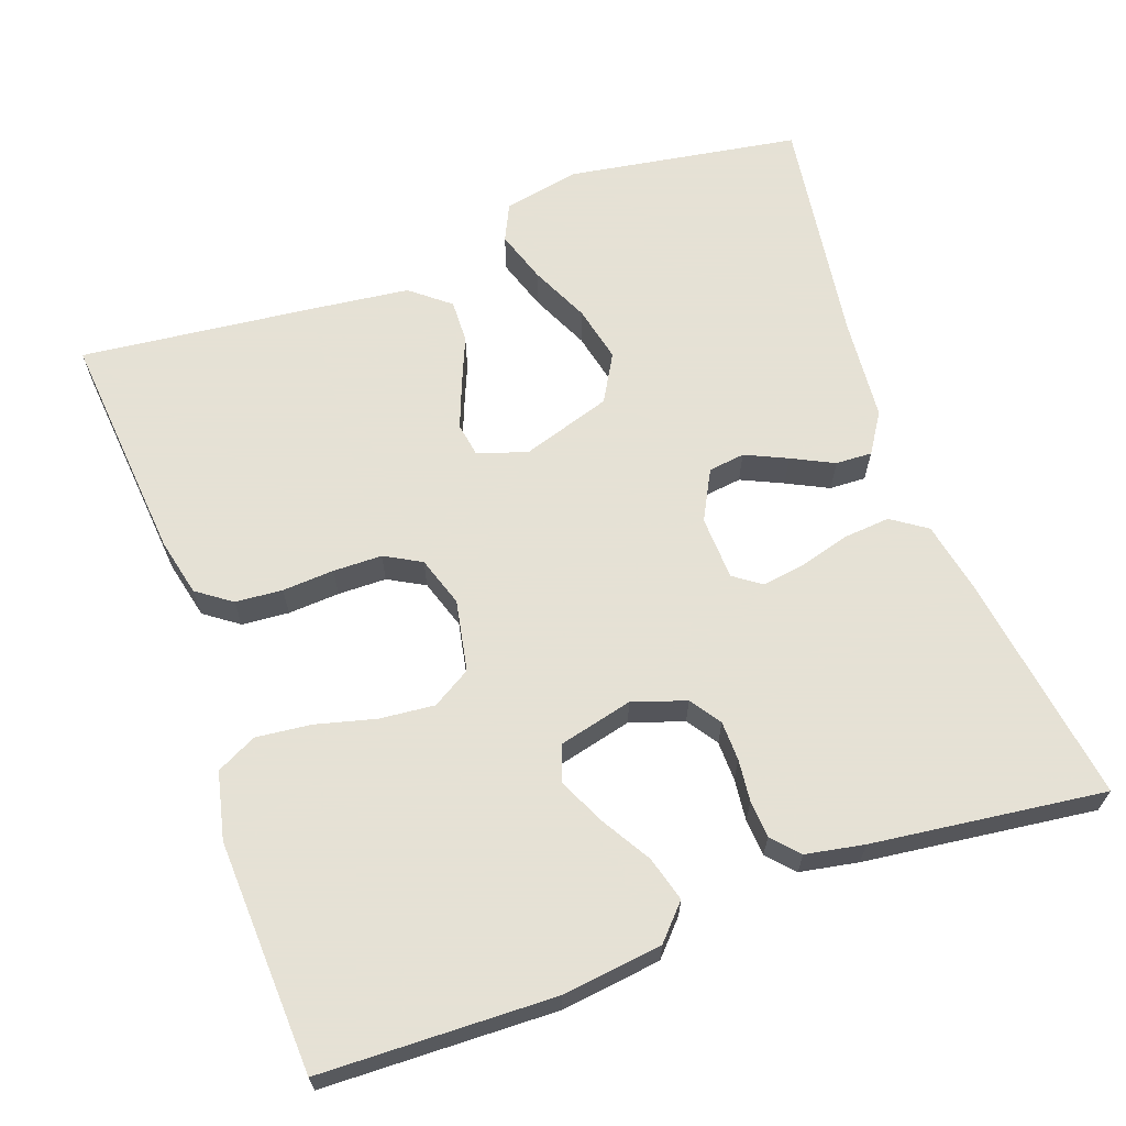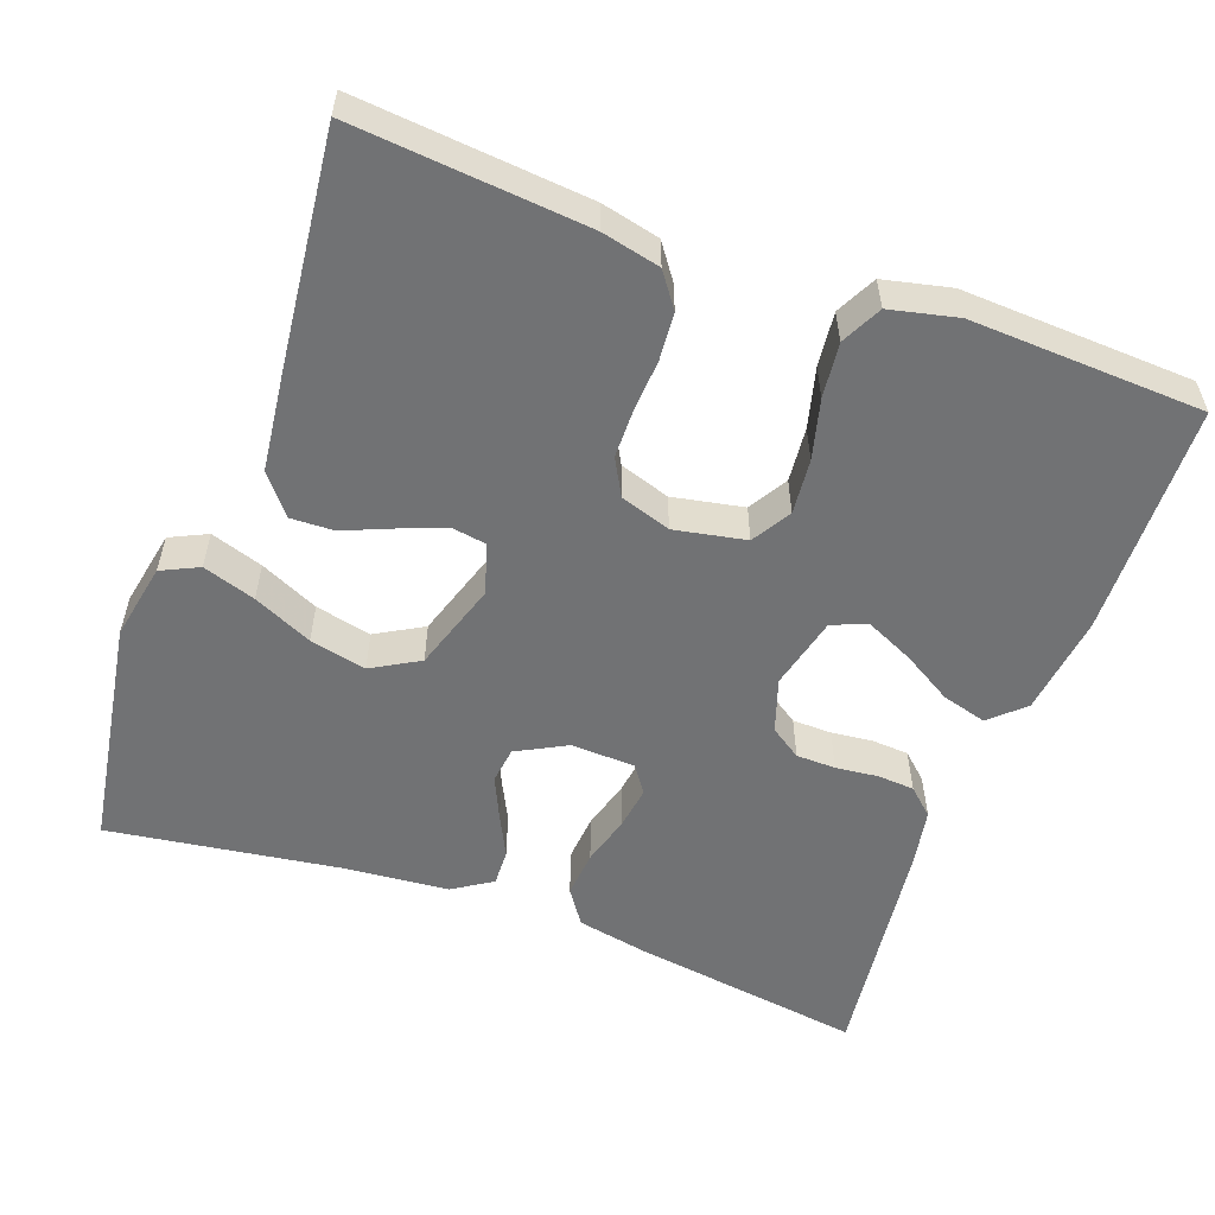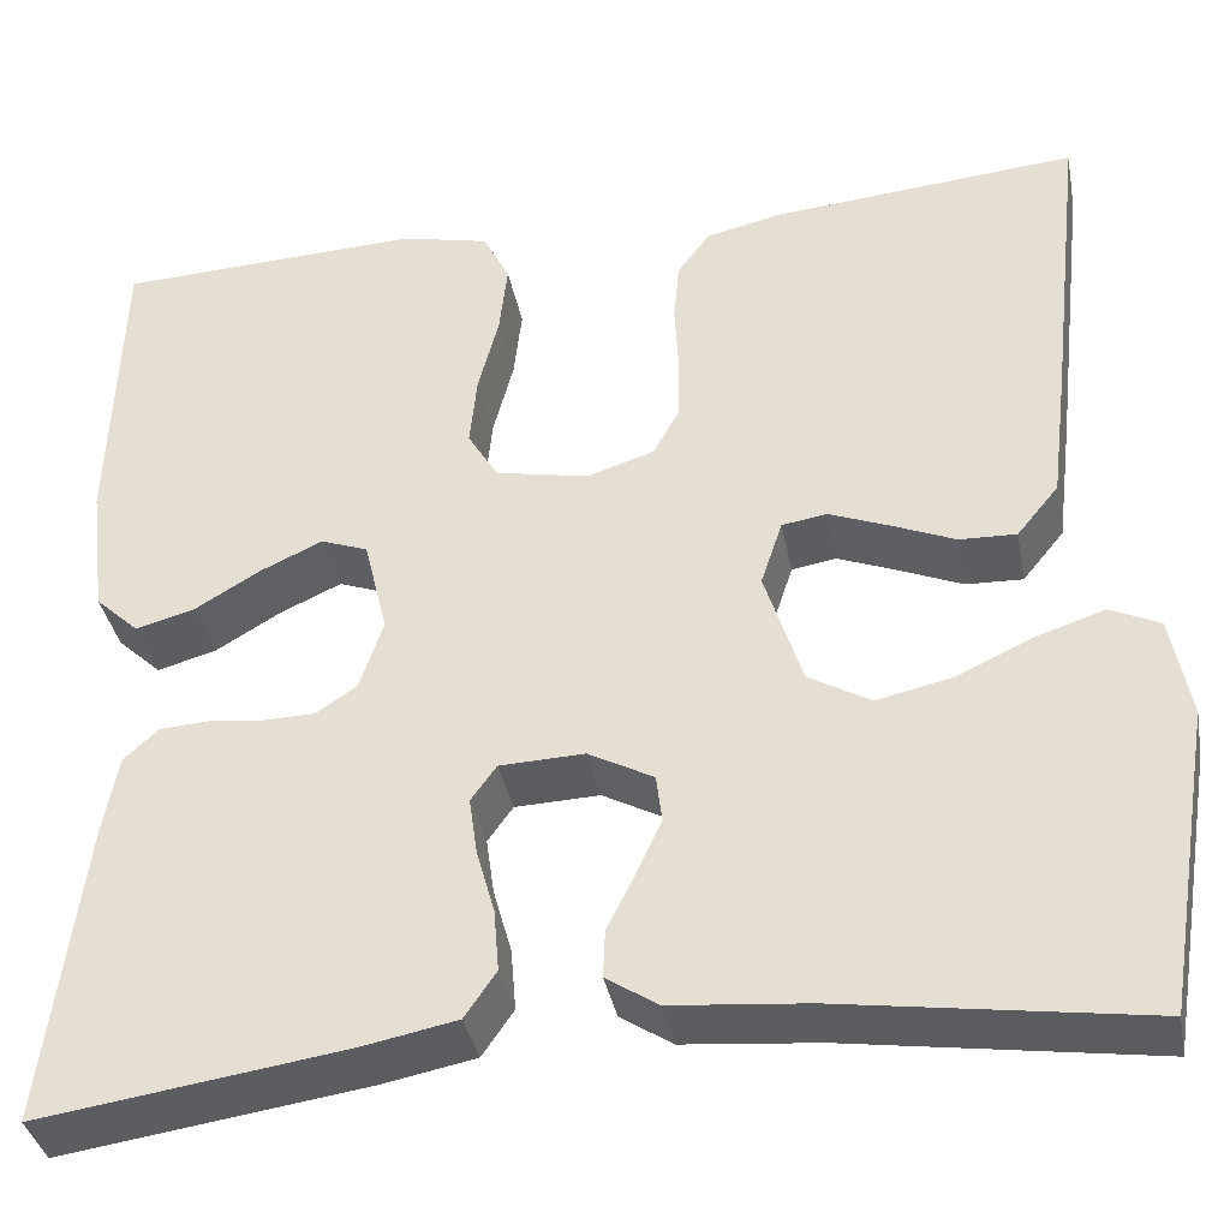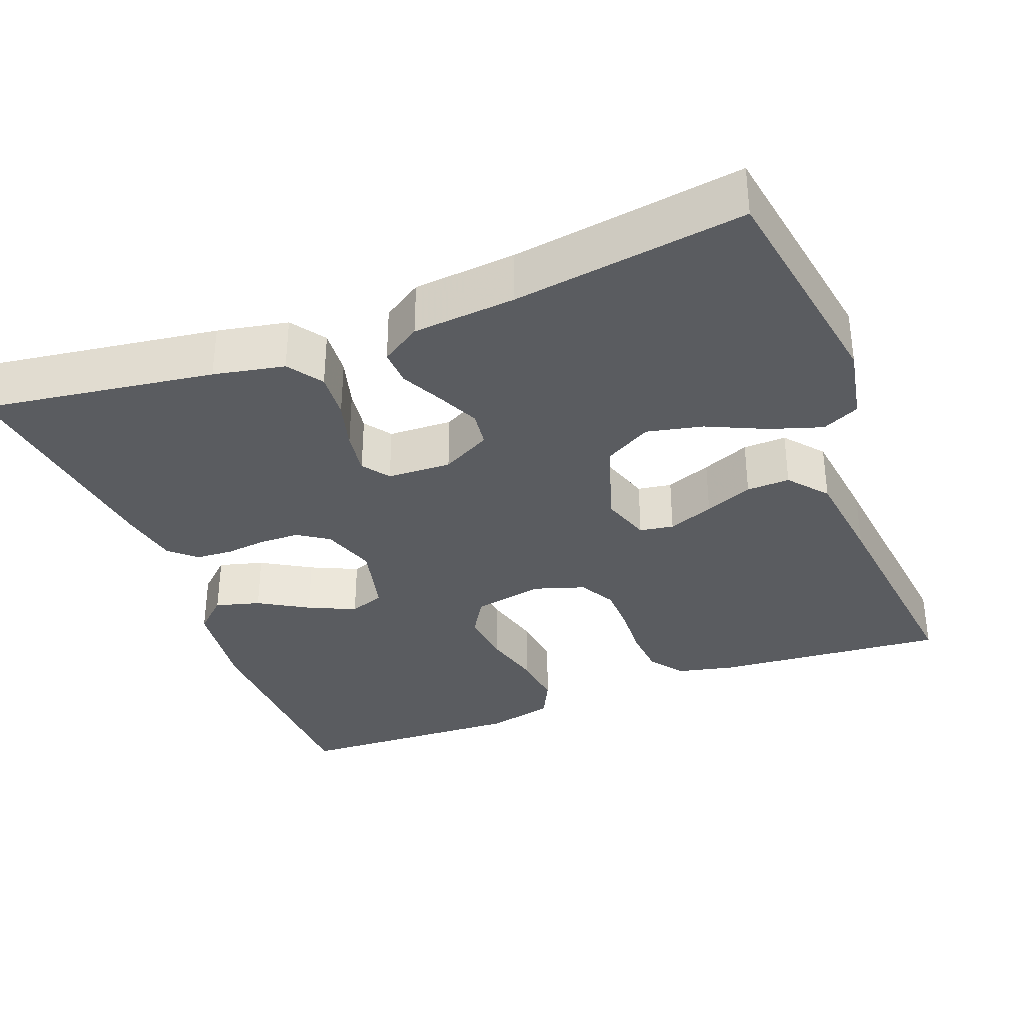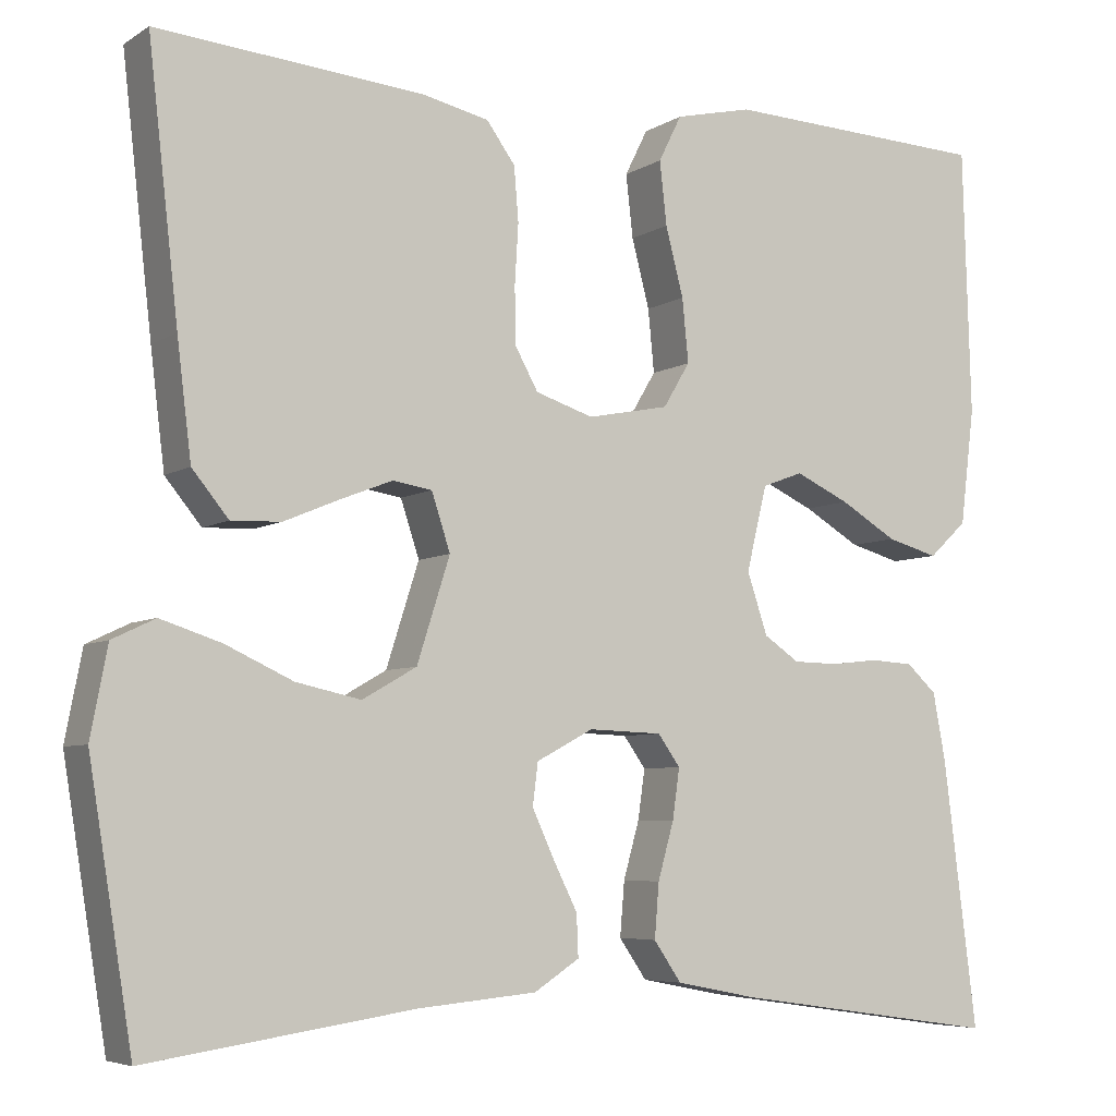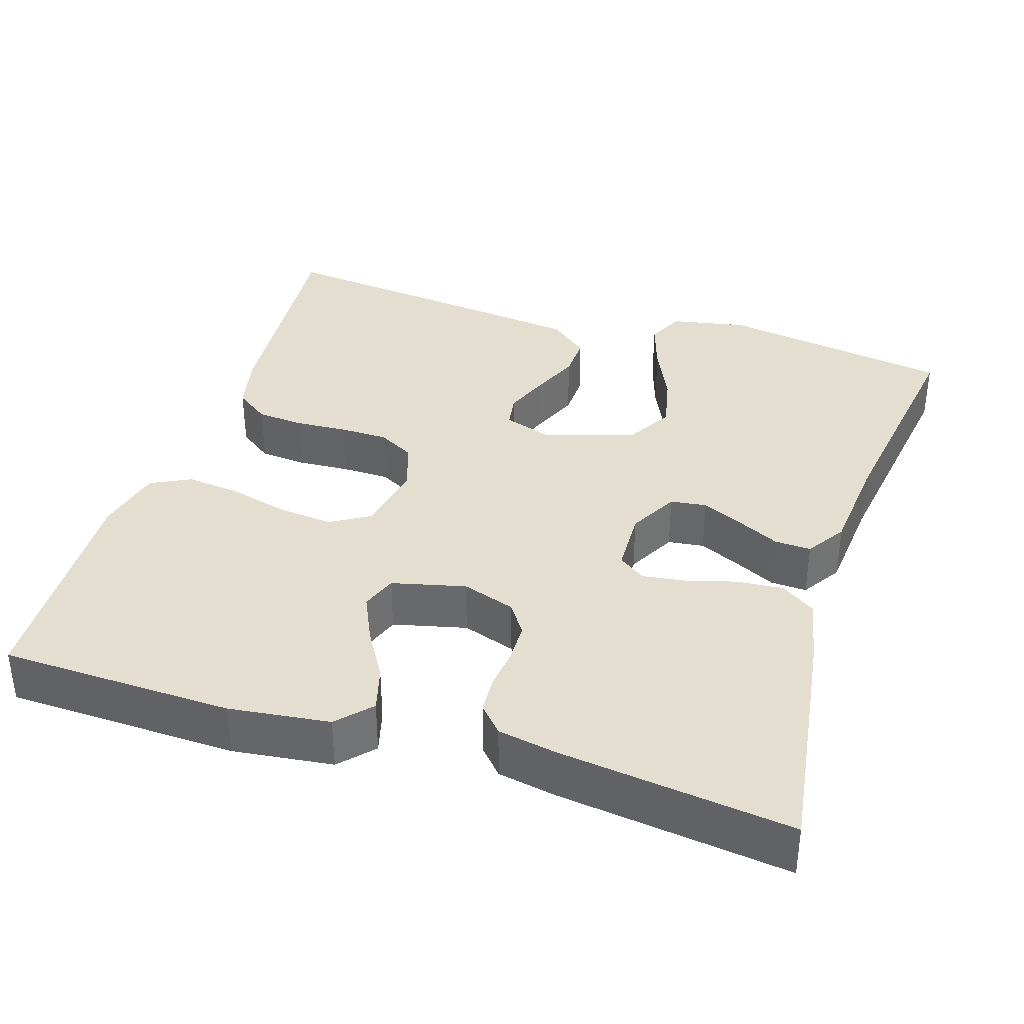
<metadata>
{"format":"obj","ext":"obj","renderer":"f3d","projection":"perspective","resolution":1024,"background":"white","views":[{"elev":64.9,"azim":70.1,"up":"+Y"},{"elev":-55.4,"azim":-20.2,"up":"+Y"},{"elev":-37.0,"azim":-169.2,"up":"+Z"},{"elev":-34.3,"azim":-159.0,"up":"+Y"},{"elev":-5.9,"azim":-29.9,"up":"+Z"},{"elev":36.5,"azim":107.6,"up":"+Y"}]}
</metadata>
<code>
v 0.5 0.07 -0.5
v 0.2 0.07 -0.457
v 0.108 0.07 -0.439
v 0.077 0.07 -0.394
v 0.082 0.07 -0.333
v 0.1 0.07 -0.269
v 0.108 0.07 -0.213
v 0.083 0.07 -0.178
v 0 0.07 -0.175
v -0.064 0.07 -0.209
v -0.07 0.07 -0.256
v -0.045 0.07 -0.31
v -0.018 0.07 -0.364
v -0.016 0.07 -0.411
v -0.067 0.07 -0.444
v -0.2 0.07 -0.456
v -0.5 0.07 -0.5
v -0.549 0.07 -0.2
v -0.53 0.07 -0.101
v -0.482 0.07 -0.078
v -0.414 0.07 -0.1
v -0.338 0.07 -0.135
v -0.265 0.07 -0.151
v -0.204 0.07 -0.116
v -0.167 0.07 0
v -0.188 0.07 0.064
v -0.232 0.07 0.071
v -0.291 0.07 0.048
v -0.353 0.07 0.022
v -0.409 0.07 0.02
v -0.45 0.07 0.07
v -0.466 0.07 0.2
v -0.5 0.07 0.5
v -0.2 0.07 0.474
v -0.125 0.07 0.457
v -0.093 0.07 0.413
v -0.088 0.07 0.352
v -0.092 0.07 0.285
v -0.091 0.07 0.222
v -0.065 0.07 0.175
v 0 0.07 0.154
v 0.092 0.07 0.172
v 0.122 0.07 0.222
v 0.115 0.07 0.293
v 0.095 0.07 0.37
v 0.087 0.07 0.441
v 0.113 0.07 0.493
v 0.2 0.07 0.513
v 0.5 0.07 0.5
v 0.509 0.07 0.2
v 0.493 0.07 0.07
v 0.45 0.07 0.03
v 0.392 0.07 0.046
v 0.328 0.07 0.084
v 0.267 0.07 0.112
v 0.221 0.07 0.095
v 0.198 0.07 0
v 0.221 0.07 -0.069
v 0.261 0.07 -0.096
v 0.312 0.07 -0.097
v 0.366 0.07 -0.091
v 0.414 0.07 -0.094
v 0.448 0.07 -0.125
v 0.462 0.07 -0.2
v 0.5 0 -0.5
v 0.2 0 -0.457
v 0.108 0 -0.439
v 0.077 0 -0.394
v 0.082 0 -0.333
v 0.1 0 -0.269
v 0.108 0 -0.213
v 0.083 0 -0.178
v 0 0 -0.175
v -0.064 0 -0.209
v -0.07 0 -0.256
v -0.045 0 -0.31
v -0.018 0 -0.364
v -0.016 0 -0.411
v -0.067 0 -0.444
v -0.2 0 -0.456
v -0.5 0 -0.5
v -0.549 0 -0.2
v -0.53 0 -0.101
v -0.482 0 -0.078
v -0.414 0 -0.1
v -0.338 0 -0.135
v -0.265 0 -0.151
v -0.204 0 -0.116
v -0.167 0 0
v -0.188 0 0.064
v -0.232 0 0.071
v -0.291 0 0.048
v -0.353 0 0.022
v -0.409 0 0.02
v -0.45 0 0.07
v -0.466 0 0.2
v -0.5 0 0.5
v -0.2 0 0.474
v -0.125 0 0.457
v -0.093 0 0.413
v -0.088 0 0.352
v -0.092 0 0.285
v -0.091 0 0.222
v -0.065 0 0.175
v 0 0 0.154
v 0.092 0 0.172
v 0.122 0 0.222
v 0.115 0 0.293
v 0.095 0 0.37
v 0.087 0 0.441
v 0.113 0 0.493
v 0.2 0 0.513
v 0.5 0 0.5
v 0.509 0 0.2
v 0.493 0 0.07
v 0.45 0 0.03
v 0.392 0 0.046
v 0.328 0 0.084
v 0.267 0 0.112
v 0.221 0 0.095
v 0.198 0 0
v 0.221 0 -0.069
v 0.261 0 -0.096
v 0.312 0 -0.097
v 0.366 0 -0.091
v 0.414 0 -0.094
v 0.448 0 -0.125
v 0.462 0 -0.2
f 60 61 62 63
f 59 60 63 64
f 51 52 53 54
f 51 54 55
f 50 51 55
f 49 50 55
f 48 49 55 56
f 44 45 46 47
f 43 44 47 48
f 35 36 37 38
f 35 38 39
f 34 35 39
f 33 34 39
f 32 33 39 40
f 28 29 30 31
f 27 28 31 32
f 26 27 32 40
f 19 20 21 22
f 19 22 23
f 16 17 18 19
f 16 19 23
f 15 16 23 24
f 12 13 14 15
f 11 12 15 24
f 3 4 5 6
f 3 6 7
f 2 3 7
f 59 64 1 2
f 58 59 2 7
f 57 58 7 8
f 43 48 56 57
f 42 43 57 8
f 41 42 8 9
f 25 26 40 41
f 25 41 9 10
f 10 11 24 25
f 127 126 125 124
f 128 127 124 123
f 118 117 116 115
f 119 118 115
f 119 115 114
f 119 114 113
f 120 119 113 112
f 111 110 109 108
f 112 111 108 107
f 102 101 100 99
f 103 102 99
f 103 99 98
f 103 98 97
f 104 103 97 96
f 95 94 93 92
f 96 95 92 91
f 104 96 91 90
f 86 85 84 83
f 87 86 83
f 83 82 81 80
f 87 83 80
f 88 87 80 79
f 79 78 77 76
f 88 79 76 75
f 70 69 68 67
f 71 70 67
f 71 67 66
f 66 65 128 123
f 71 66 123 122
f 72 71 122 121
f 121 120 112 107
f 72 121 107 106
f 73 72 106 105
f 105 104 90 89
f 74 73 105 89
f 89 88 75 74
f 1 65 66 2
f 2 66 67 3
f 3 67 68 4
f 4 68 69 5
f 5 69 70 6
f 6 70 71 7
f 7 71 72 8
f 8 72 73 9
f 9 73 74 10
f 10 74 75 11
f 11 75 76 12
f 12 76 77 13
f 13 77 78 14
f 14 78 79 15
f 15 79 80 16
f 16 80 81 17
f 17 81 82 18
f 18 82 83 19
f 19 83 84 20
f 20 84 85 21
f 21 85 86 22
f 22 86 87 23
f 23 87 88 24
f 24 88 89 25
f 25 89 90 26
f 26 90 91 27
f 27 91 92 28
f 28 92 93 29
f 29 93 94 30
f 30 94 95 31
f 31 95 96 32
f 32 96 97 33
f 33 97 98 34
f 34 98 99 35
f 35 99 100 36
f 36 100 101 37
f 37 101 102 38
f 38 102 103 39
f 39 103 104 40
f 40 104 105 41
f 41 105 106 42
f 42 106 107 43
f 43 107 108 44
f 44 108 109 45
f 45 109 110 46
f 46 110 111 47
f 47 111 112 48
f 48 112 113 49
f 49 113 114 50
f 50 114 115 51
f 51 115 116 52
f 52 116 117 53
f 53 117 118 54
f 54 118 119 55
f 55 119 120 56
f 56 120 121 57
f 57 121 122 58
f 58 122 123 59
f 59 123 124 60
f 60 124 125 61
f 61 125 126 62
f 62 126 127 63
f 63 127 128 64
f 64 128 65 1

</code>
